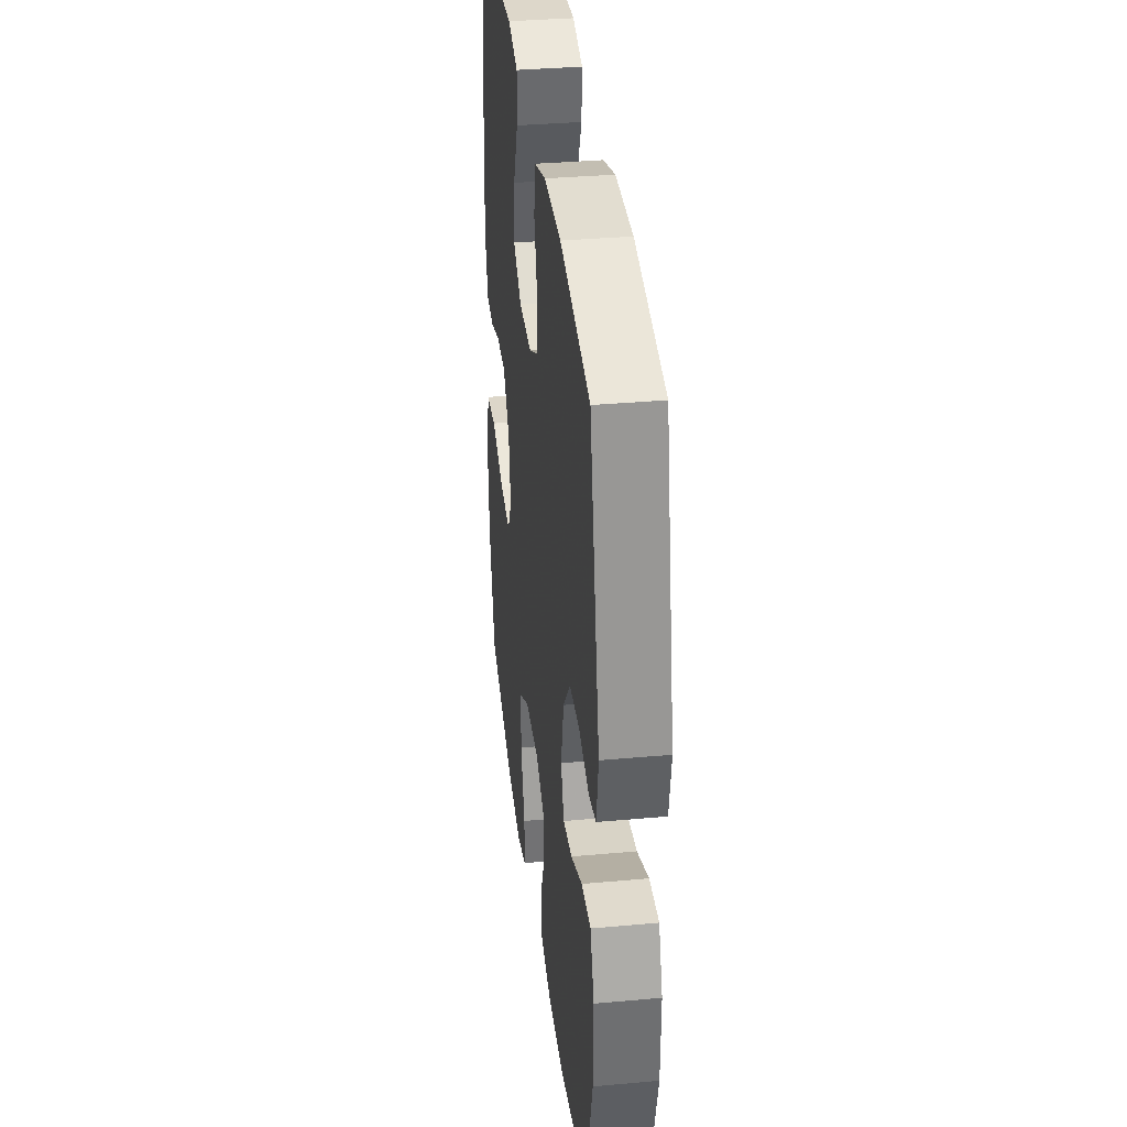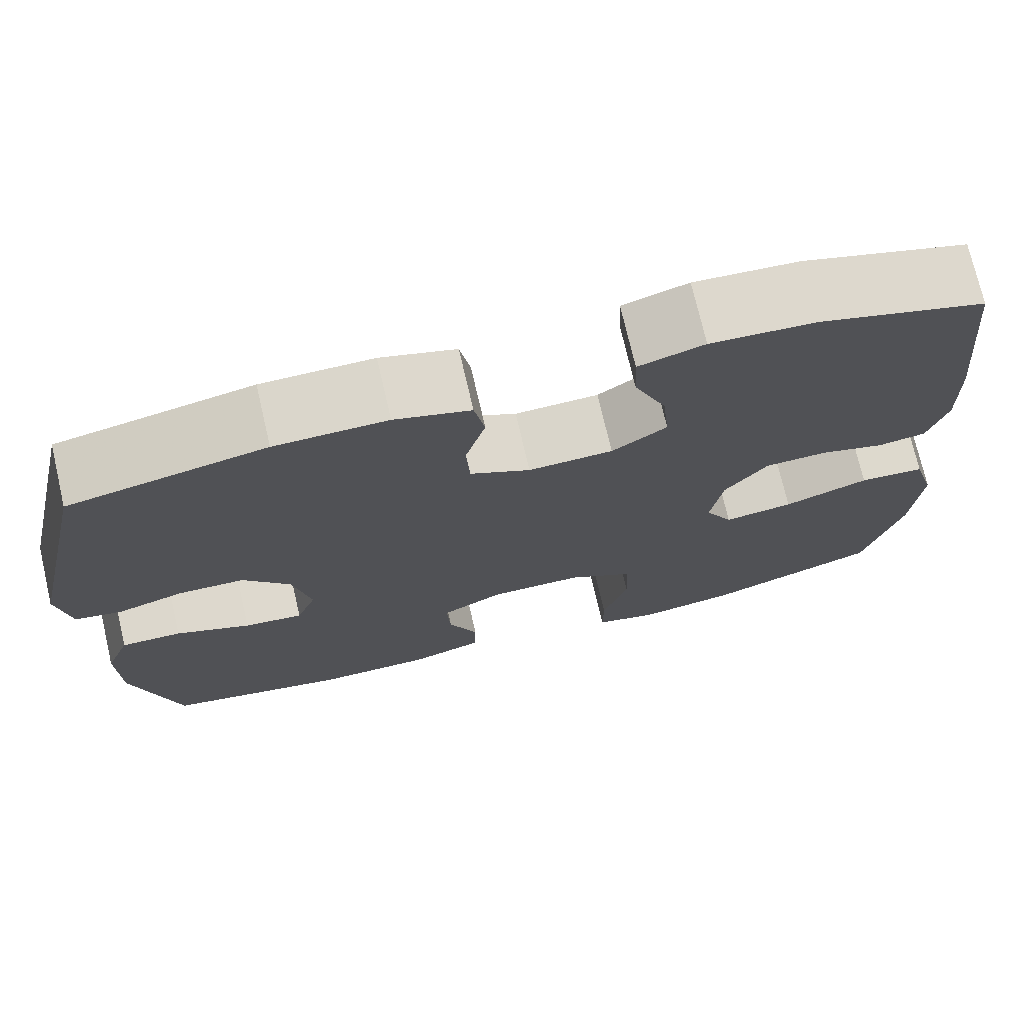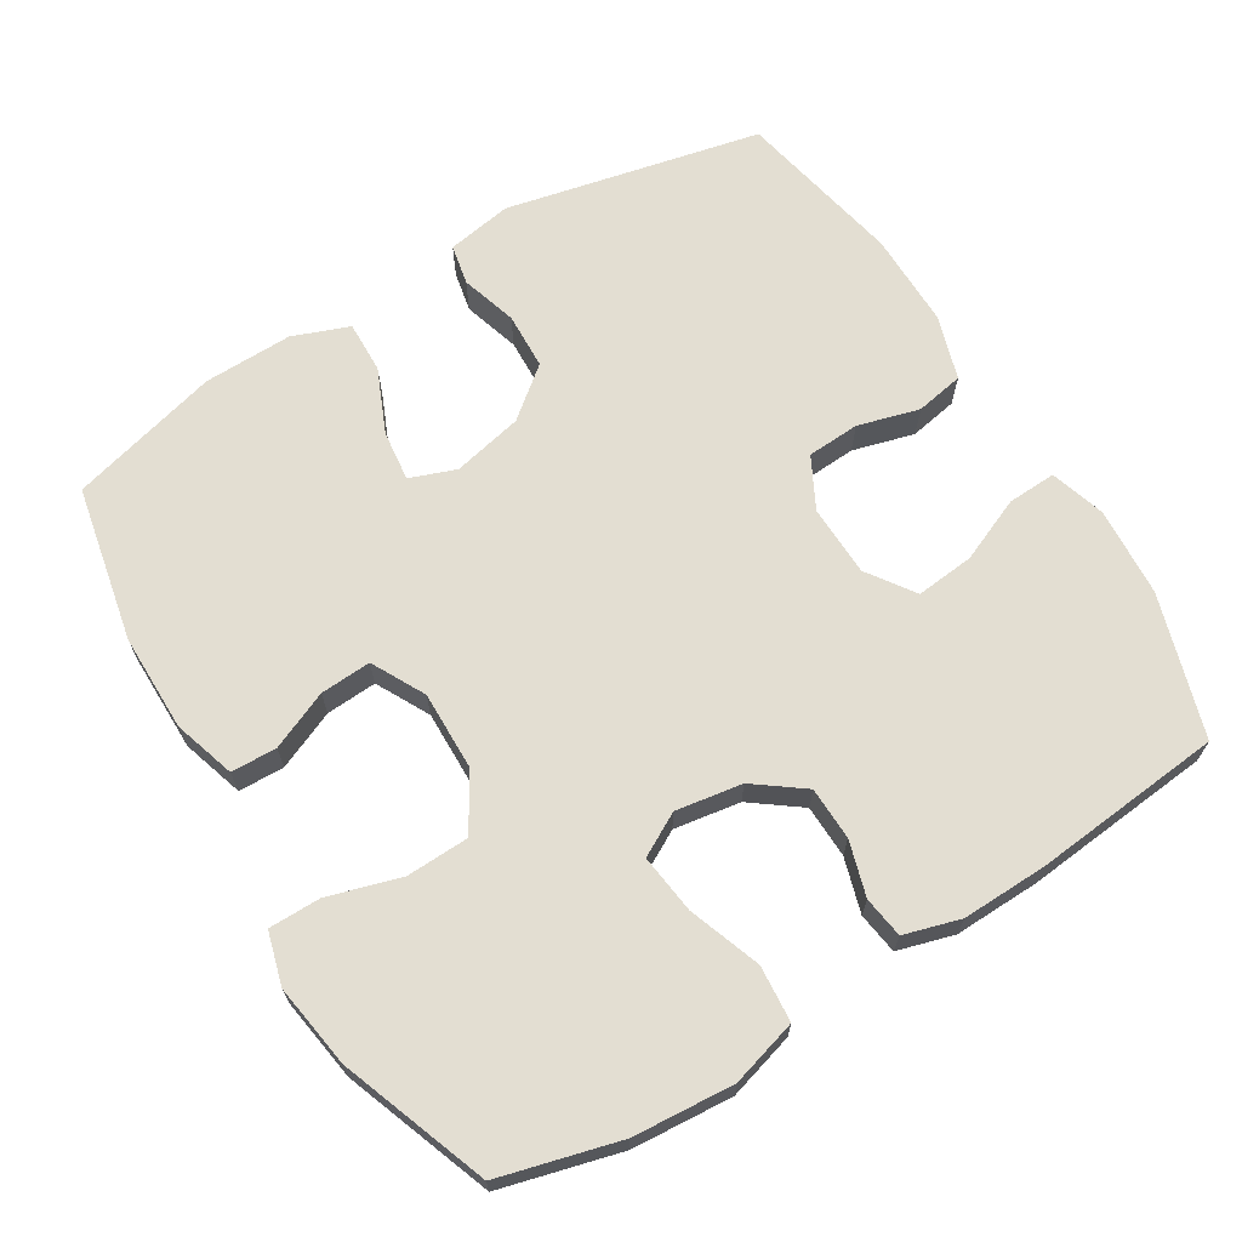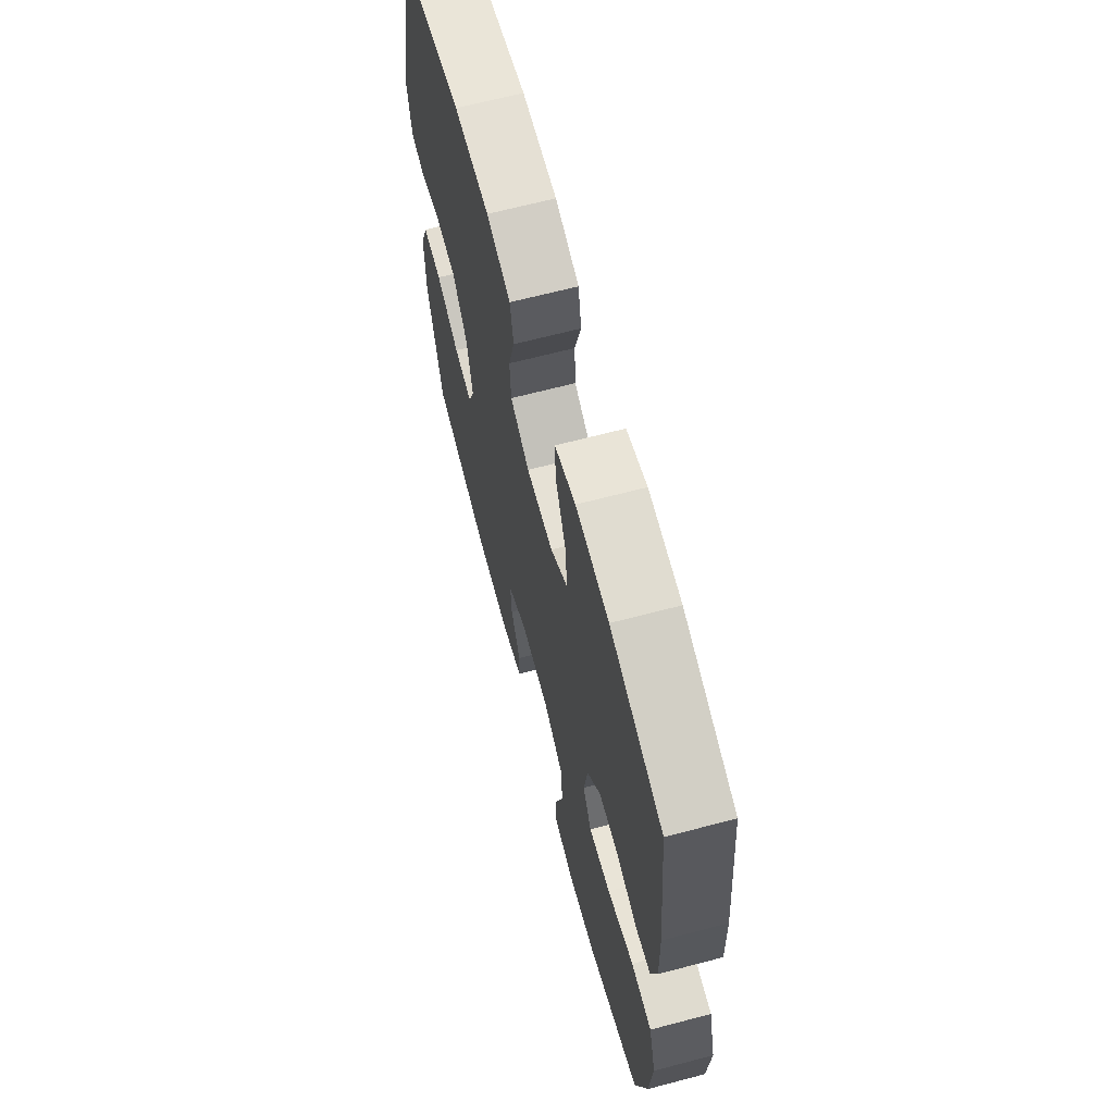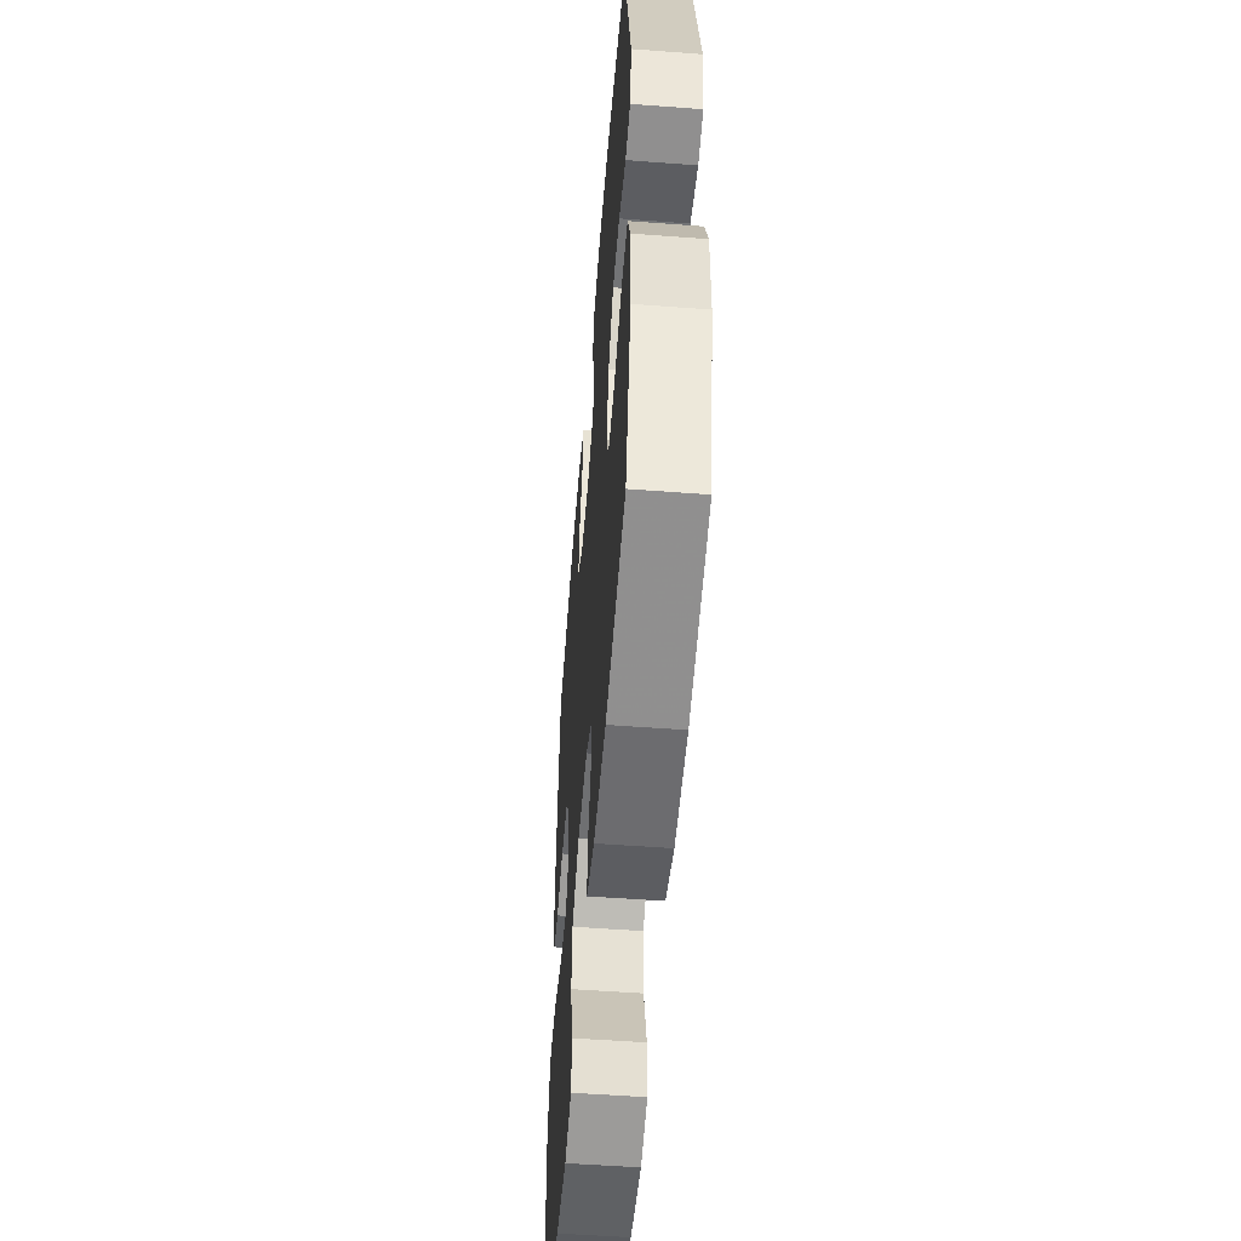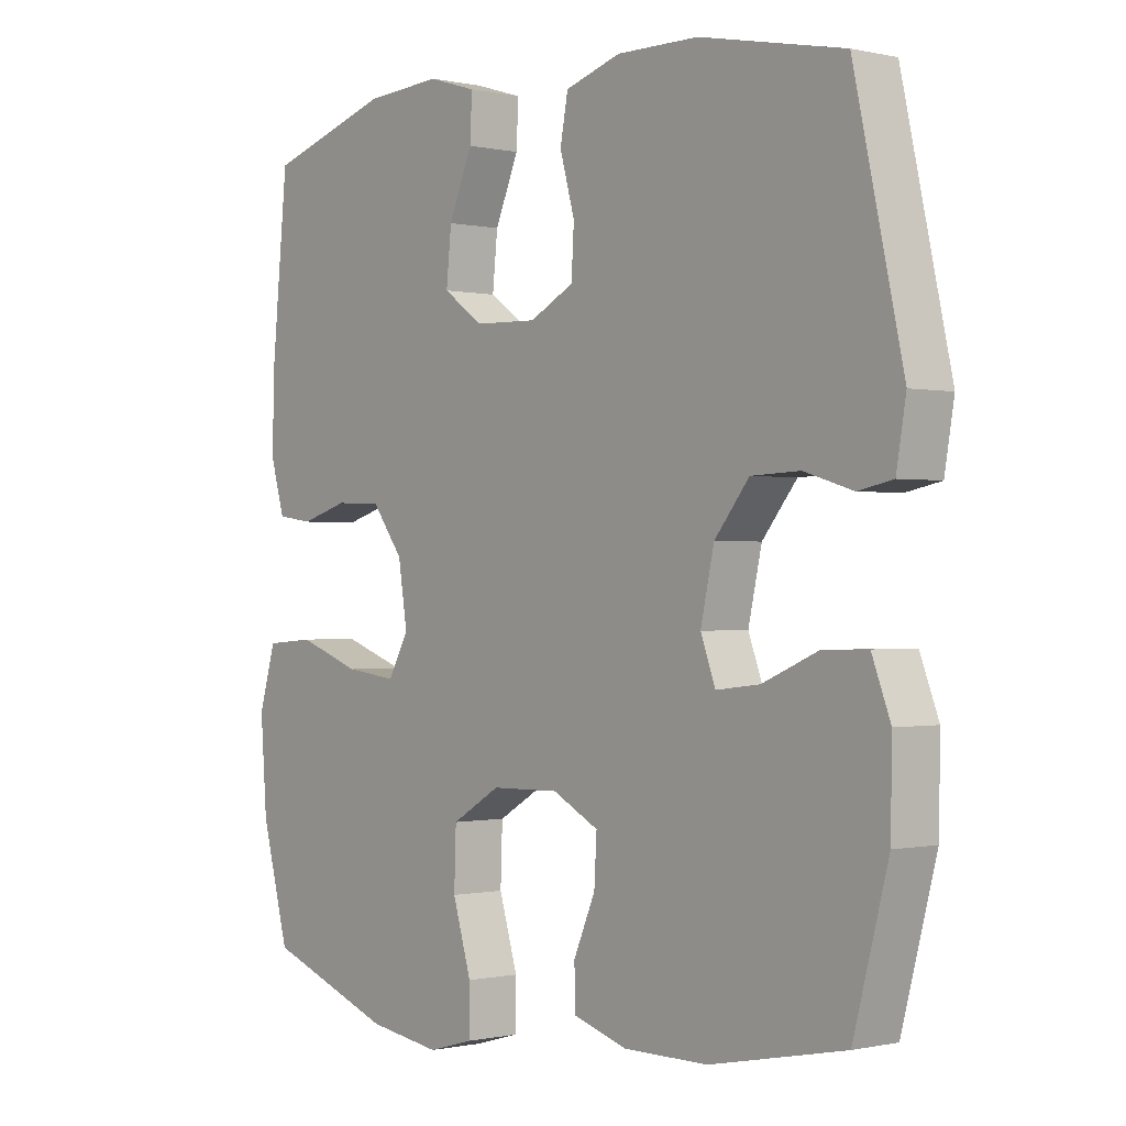
<metadata>
{"format":"obj","ext":"obj","renderer":"f3d","projection":"perspective","resolution":1024,"background":"white","views":[{"elev":34.8,"azim":83.1,"up":"+Z"},{"elev":73.6,"azim":166.9,"up":"+Z"},{"elev":67.5,"azim":-121.4,"up":"+Y"},{"elev":66.2,"azim":-104.8,"up":"+Z"},{"elev":-53.8,"azim":85.4,"up":"+Z"},{"elev":-0.4,"azim":50.0,"up":"+Z"}]}
</metadata>
<code>
v -0.5 0.07 -0.5
v -0.543 0.07 -0.338
v -0.553 0.07 -0.202
v -0.527 0.07 -0.112
v -0.451 0.07 -0.106
v -0.353 0.07 -0.141
v -0.273 0.07 -0.151
v -0.241 0.07 -0.093
v -0.255 0.07 -0.003
v -0.304 0.07 0.063
v -0.376 0.07 0.065
v -0.45 0.07 0.043
v -0.506 0.07 0.051
v -0.528 0.07 0.127
v -0.525 0.07 0.243
v -0.5 0.07 0.5
v -0.308 0.07 0.559
v -0.188 0.07 0.567
v -0.113 0.07 0.544
v -0.116 0.07 0.478
v -0.153 0.07 0.391
v -0.161 0.07 0.312
v -0.098 0.07 0.268
v -0.001 0.07 0.265
v 0.068 0.07 0.301
v 0.072 0.07 0.372
v 0.049 0.07 0.455
v 0.061 0.07 0.52
v 0.148 0.07 0.547
v 0.276 0.07 0.546
v 0.5 0.07 0.5
v 0.576 0.07 0.156
v 0.561 0.07 0.068
v 0.507 0.07 0.057
v 0.431 0.07 0.08
v 0.355 0.07 0.077
v 0.301 0.07 0.01
v 0.28 0.07 -0.085
v 0.303 0.07 -0.147
v 0.371 0.07 -0.139
v 0.457 0.07 -0.102
v 0.527 0.07 -0.1
v 0.556 0.07 -0.176
v 0.554 0.07 -0.296
v 0.5 0.07 -0.5
v 0.29 0.07 -0.543
v 0.159 0.07 -0.543
v 0.075 0.07 -0.517
v 0.073 0.07 -0.455
v 0.107 0.07 -0.376
v 0.111 0.07 -0.307
v 0.039 0.07 -0.269
v -0.067 0.07 -0.271
v -0.143 0.07 -0.316
v -0.146 0.07 -0.402
v -0.117 0.07 -0.499
v -0.117 0.07 -0.57
v -0.188 0.07 -0.59
v -0.301 0.07 -0.573
v -0.5 0 -0.5
v -0.543 0 -0.338
v -0.553 0 -0.202
v -0.527 0 -0.112
v -0.451 0 -0.106
v -0.353 0 -0.141
v -0.273 0 -0.151
v -0.241 0 -0.093
v -0.255 0 -0.003
v -0.304 0 0.063
v -0.376 0 0.065
v -0.45 0 0.043
v -0.506 0 0.051
v -0.528 0 0.127
v -0.525 0 0.243
v -0.5 0 0.5
v -0.308 0 0.559
v -0.188 0 0.567
v -0.113 0 0.544
v -0.116 0 0.478
v -0.153 0 0.391
v -0.161 0 0.312
v -0.098 0 0.268
v -0.001 0 0.265
v 0.068 0 0.301
v 0.072 0 0.372
v 0.049 0 0.455
v 0.061 0 0.52
v 0.148 0 0.547
v 0.276 0 0.546
v 0.5 0 0.5
v 0.576 0 0.156
v 0.561 0 0.068
v 0.507 0 0.057
v 0.431 0 0.08
v 0.355 0 0.077
v 0.301 0 0.01
v 0.28 0 -0.085
v 0.303 0 -0.147
v 0.371 0 -0.139
v 0.457 0 -0.102
v 0.527 0 -0.1
v 0.556 0 -0.176
v 0.554 0 -0.296
v 0.5 0 -0.5
v 0.29 0 -0.543
v 0.159 0 -0.543
v 0.075 0 -0.517
v 0.073 0 -0.455
v 0.107 0 -0.376
v 0.111 0 -0.307
v 0.039 0 -0.269
v -0.067 0 -0.271
v -0.143 0 -0.316
v -0.146 0 -0.402
v -0.117 0 -0.499
v -0.117 0 -0.57
v -0.188 0 -0.59
v -0.301 0 -0.573
f 4 5 6
f 3 4 6
f 2 3 6
f 1 2 6
f 59 1 6
f 58 59 6
f 57 58 6
f 56 57 6
f 55 56 6
f 54 55 6 7
f 53 54 7 8
f 52 53 8 9
f 51 52 9 10
f 48 49 50
f 47 48 50
f 46 47 50
f 45 46 50
f 44 45 50
f 43 44 50
f 42 43 50
f 41 42 50
f 40 41 50
f 39 40 50 51
f 38 39 51 10
f 33 34 35
f 32 33 35
f 31 32 35
f 30 31 35
f 29 30 35
f 28 29 35
f 27 28 35
f 26 27 35
f 25 26 35 36
f 24 25 36 37
f 19 20 21
f 18 19 21
f 17 18 21
f 16 17 21
f 15 16 21
f 14 15 21
f 13 14 21
f 12 13 21
f 11 12 21
f 10 11 21 22
f 37 38 10
f 24 37 10
f 23 24 10
f 10 22 23
f 65 64 63
f 65 63 62
f 65 62 61
f 65 61 60
f 65 60 118
f 65 118 117
f 65 117 116
f 65 116 115
f 65 115 114
f 66 65 114 113
f 67 66 113 112
f 68 67 112 111
f 69 68 111 110
f 109 108 107
f 109 107 106
f 109 106 105
f 109 105 104
f 109 104 103
f 109 103 102
f 109 102 101
f 109 101 100
f 109 100 99
f 110 109 99 98
f 69 110 98 97
f 94 93 92
f 94 92 91
f 94 91 90
f 94 90 89
f 94 89 88
f 94 88 87
f 94 87 86
f 94 86 85
f 95 94 85 84
f 96 95 84 83
f 80 79 78
f 80 78 77
f 80 77 76
f 80 76 75
f 80 75 74
f 80 74 73
f 80 73 72
f 80 72 71
f 80 71 70
f 81 80 70 69
f 69 97 96
f 69 96 83
f 69 83 82
f 82 81 69
f 1 60 61 2
f 2 61 62 3
f 3 62 63 4
f 4 63 64 5
f 5 64 65 6
f 6 65 66 7
f 7 66 67 8
f 8 67 68 9
f 9 68 69 10
f 10 69 70 11
f 11 70 71 12
f 12 71 72 13
f 13 72 73 14
f 14 73 74 15
f 15 74 75 16
f 16 75 76 17
f 17 76 77 18
f 18 77 78 19
f 19 78 79 20
f 20 79 80 21
f 21 80 81 22
f 22 81 82 23
f 23 82 83 24
f 24 83 84 25
f 25 84 85 26
f 26 85 86 27
f 27 86 87 28
f 28 87 88 29
f 29 88 89 30
f 30 89 90 31
f 31 90 91 32
f 32 91 92 33
f 33 92 93 34
f 34 93 94 35
f 35 94 95 36
f 36 95 96 37
f 37 96 97 38
f 38 97 98 39
f 39 98 99 40
f 40 99 100 41
f 41 100 101 42
f 42 101 102 43
f 43 102 103 44
f 44 103 104 45
f 45 104 105 46
f 46 105 106 47
f 47 106 107 48
f 48 107 108 49
f 49 108 109 50
f 50 109 110 51
f 51 110 111 52
f 52 111 112 53
f 53 112 113 54
f 54 113 114 55
f 55 114 115 56
f 56 115 116 57
f 57 116 117 58
f 58 117 118 59
f 59 118 60 1

</code>
